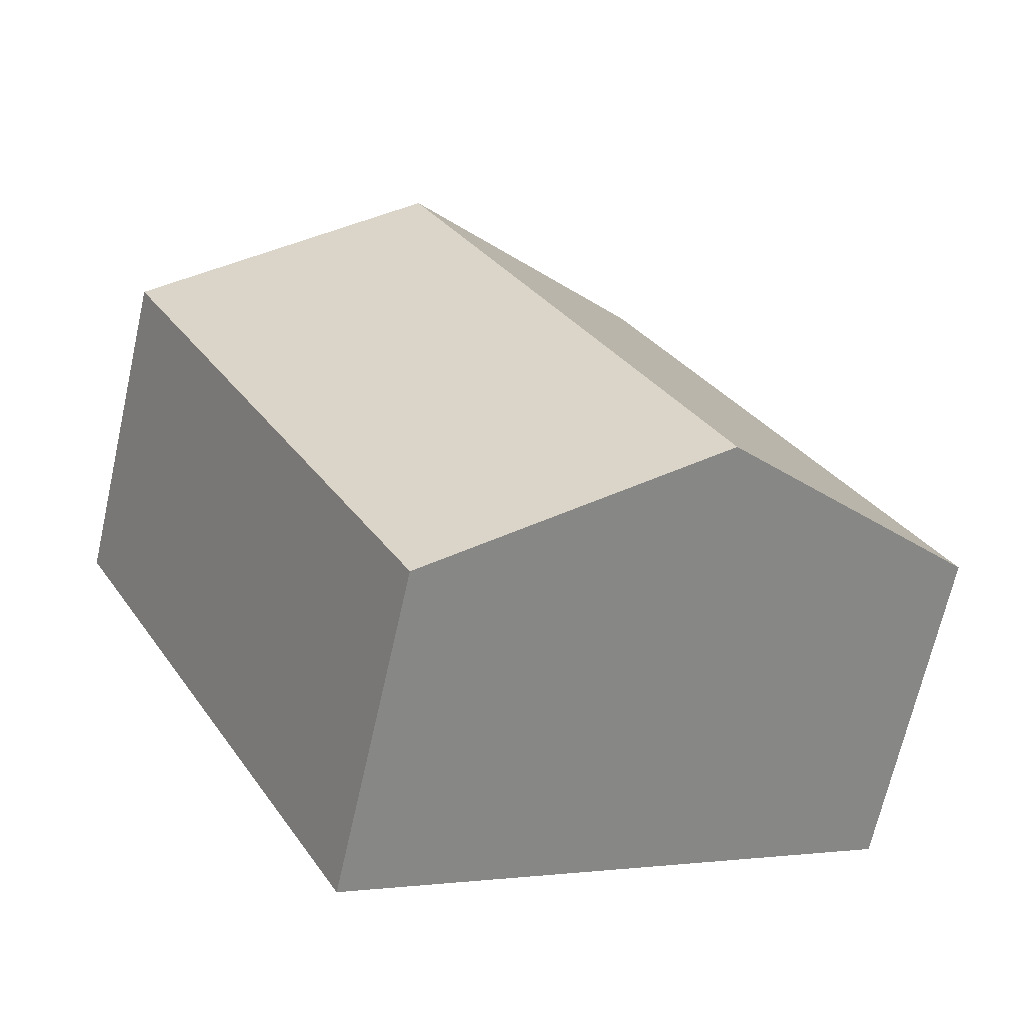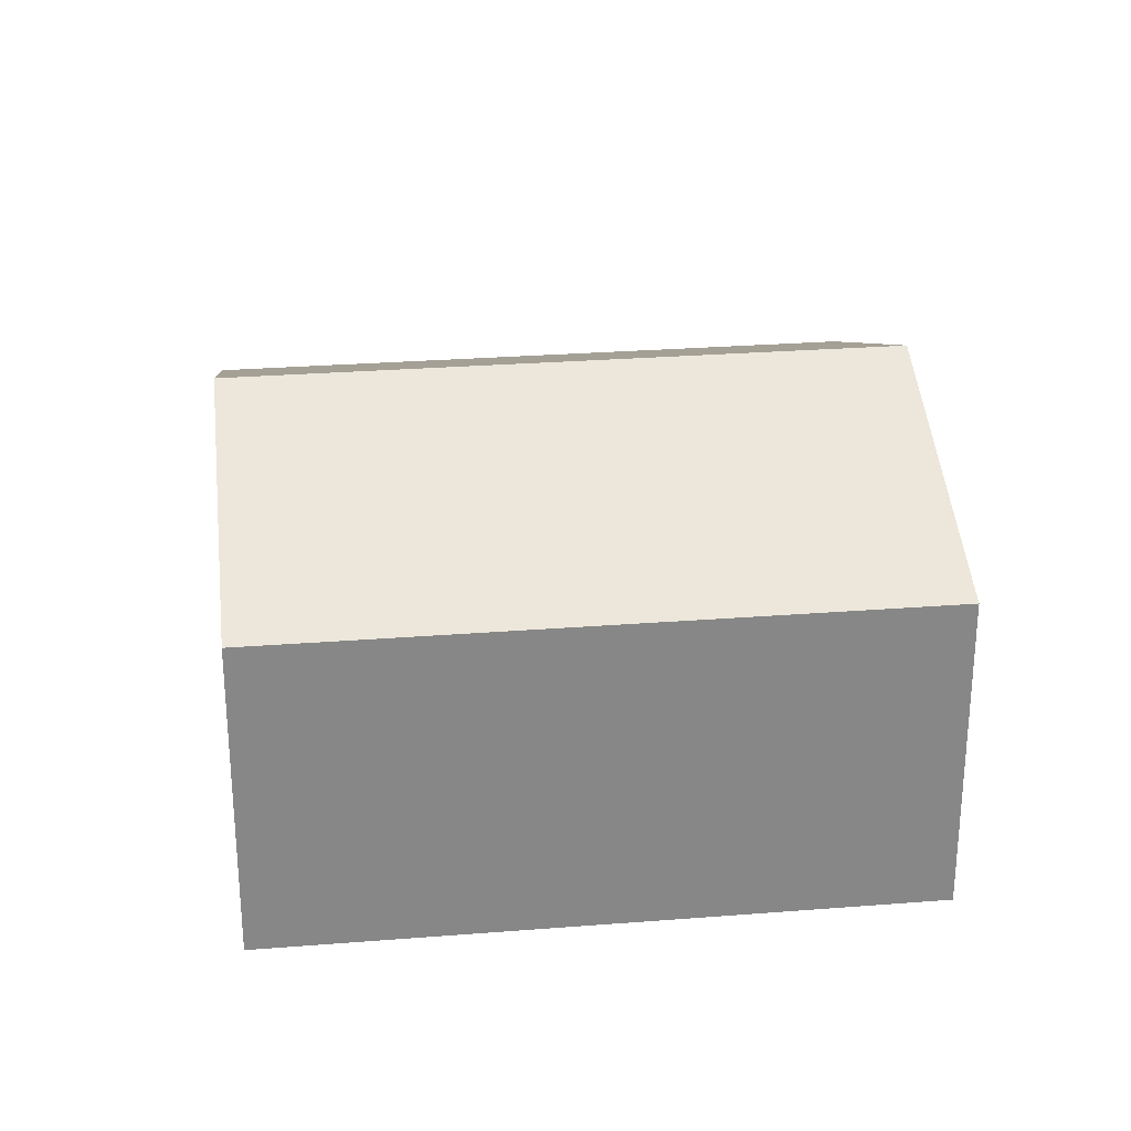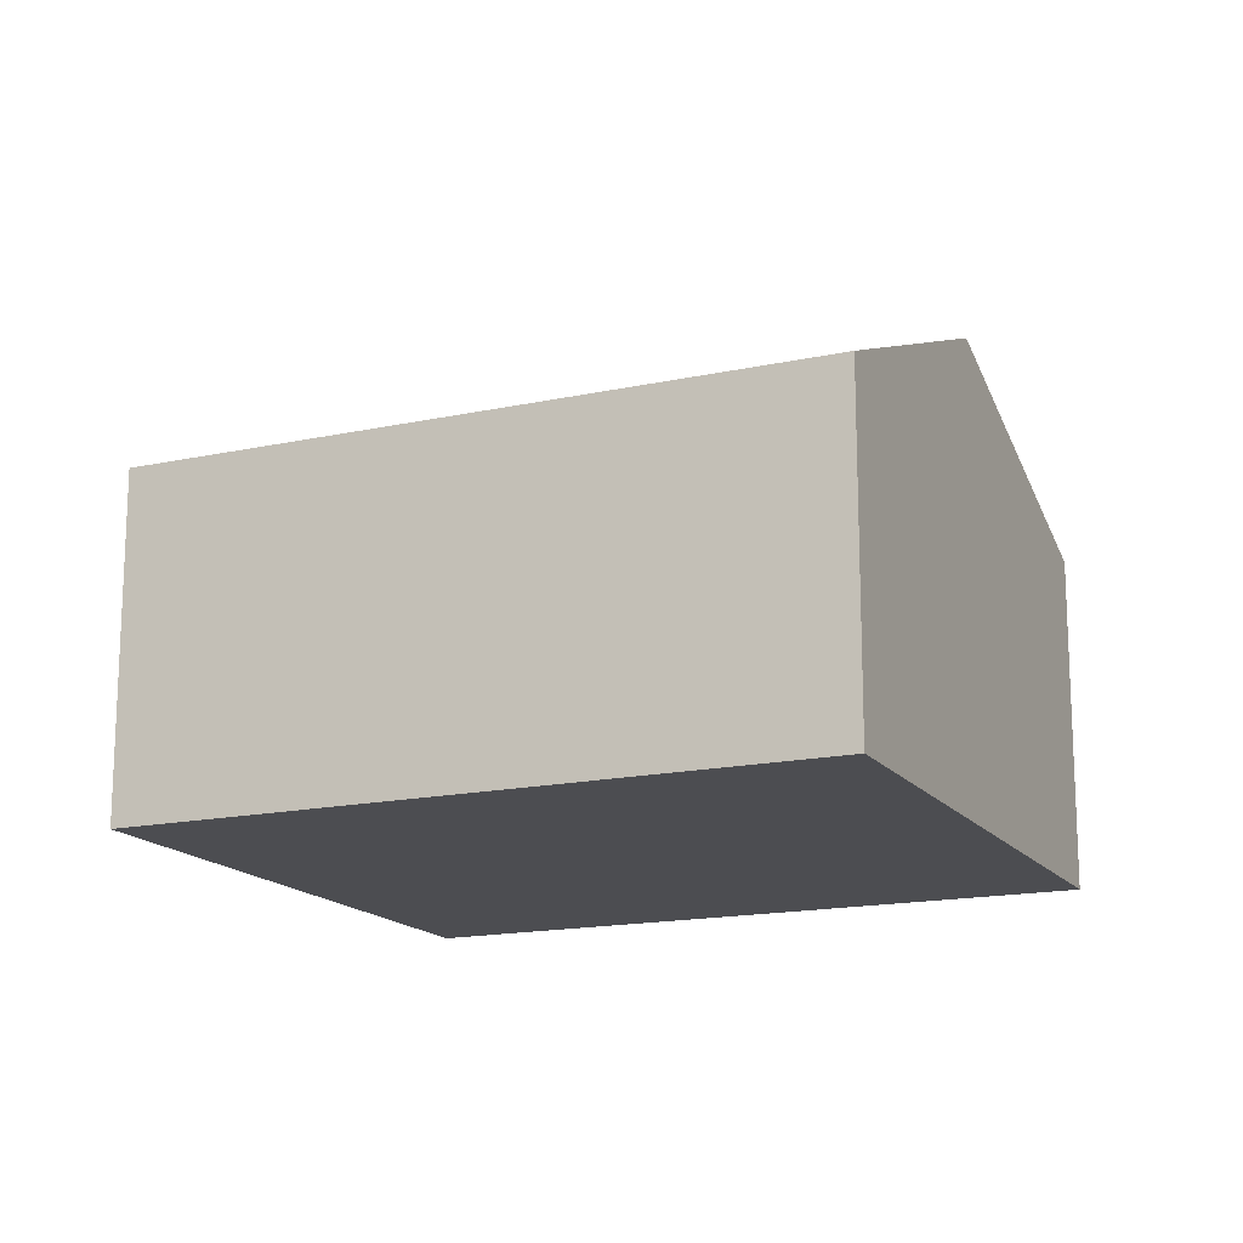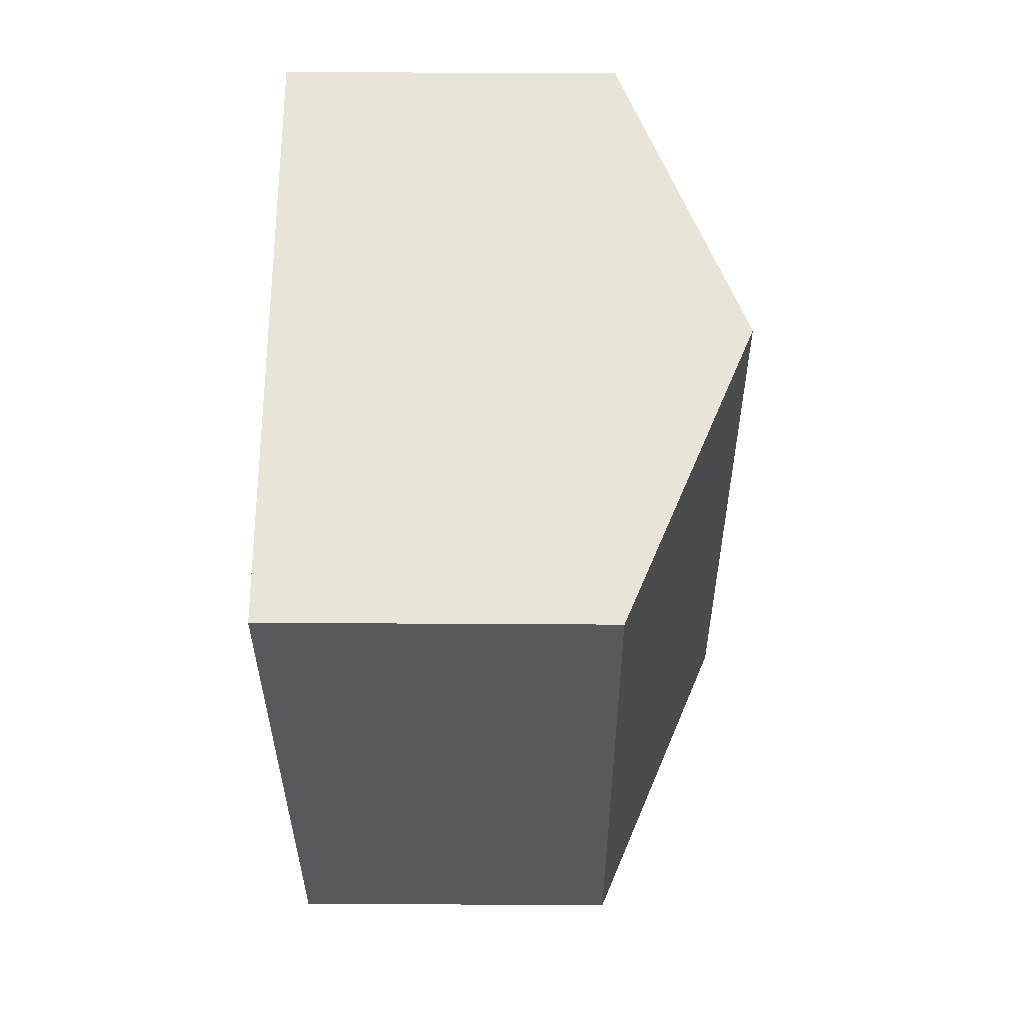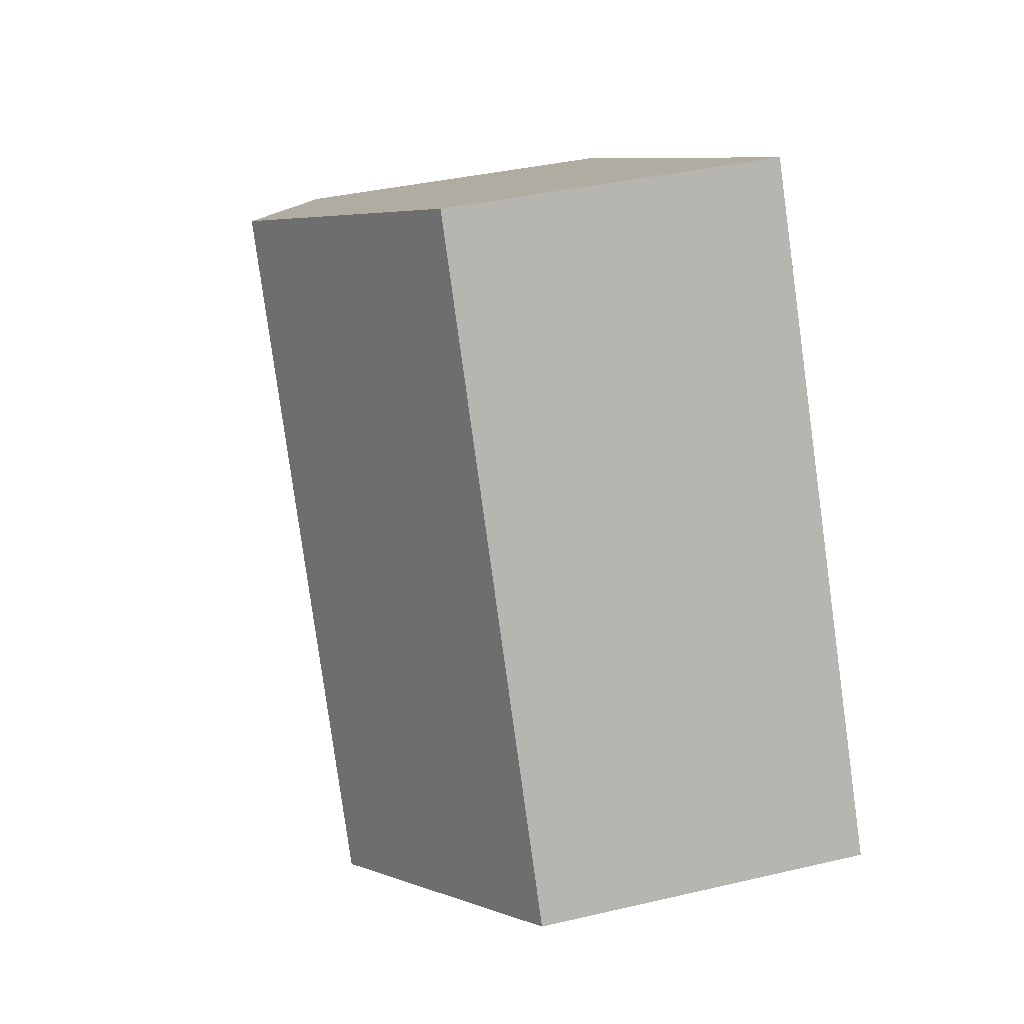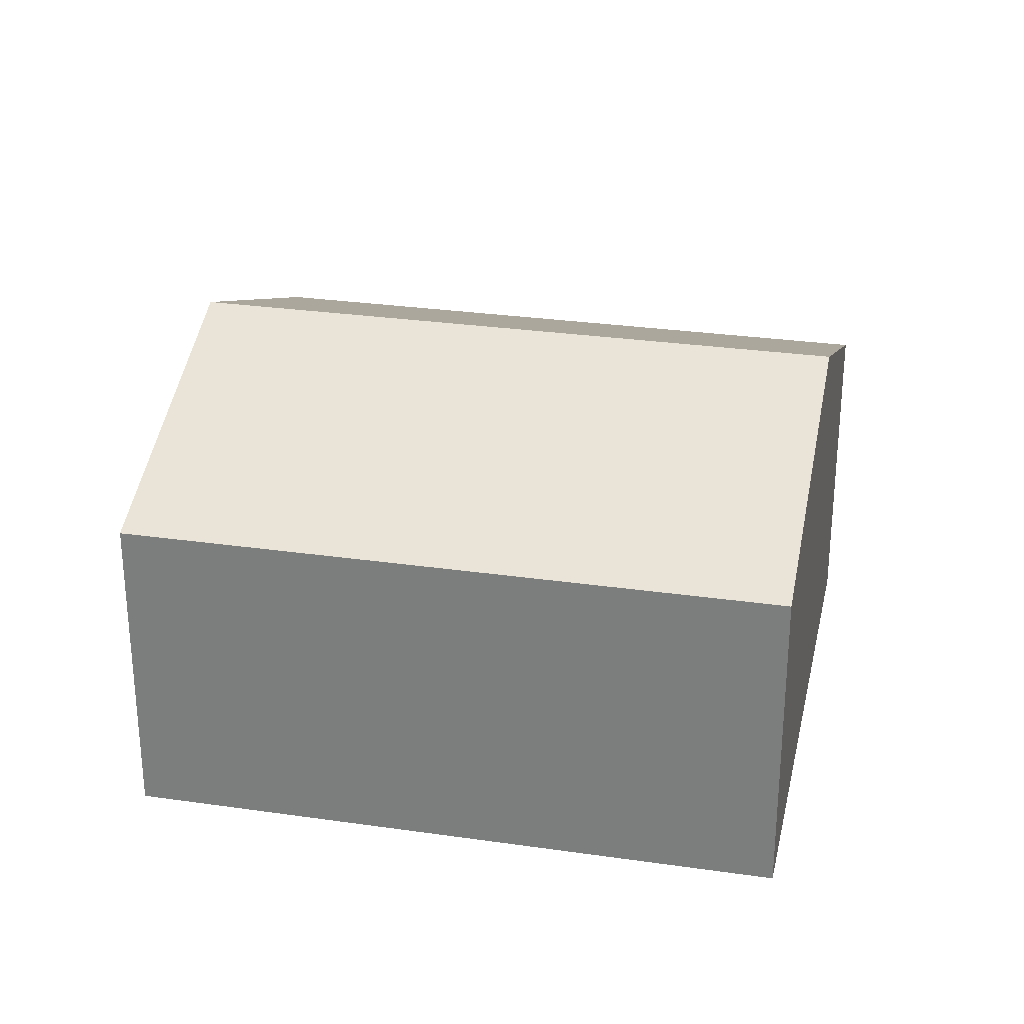
<metadata>
{"format":"obj","ext":"obj","renderer":"f3d","projection":"perspective","resolution":1024,"background":"white","views":[{"elev":-68.1,"azim":167.3,"up":"+Z"},{"elev":27.9,"azim":111.0,"up":"+Y"},{"elev":-16.1,"azim":142.1,"up":"+Y"},{"elev":32.3,"azim":90.5,"up":"+Z"},{"elev":37.1,"azim":-106.9,"up":"+Z"},{"elev":28.8,"azim":130.0,"up":"+Y"}]}
</metadata>
<code>
v  4.433 2.66 -2.34
v  4.807 3.67 3.737
v  7.023 2.66 2.567
v  2.216 3.67 -1.17
v  2.591 2.66 4.907
v  0 2.66 1.629e-16
v  0 0 0
v  2.591 -3.005e-16 4.907
v  4.807 -2.288e-16 3.737
v  7.023 -1.572e-16 2.567
v  4.433 1.433e-16 -2.34
v  2.216 7.164e-17 -1.17
g defaultobject
f 1 2 3
f 2 1 4
f 5 4 6
f 4 5 2
f 7 5 6
f 5 7 8
f 8 2 5
f 2 8 3
f 3 8 9
f 3 9 10
f 10 1 3
f 1 10 11
f 4 7 6
f 7 4 1
f 7 1 12
f 12 1 11
f 9 11 10
f 11 9 8
f 11 8 7
f 11 7 12

</code>
